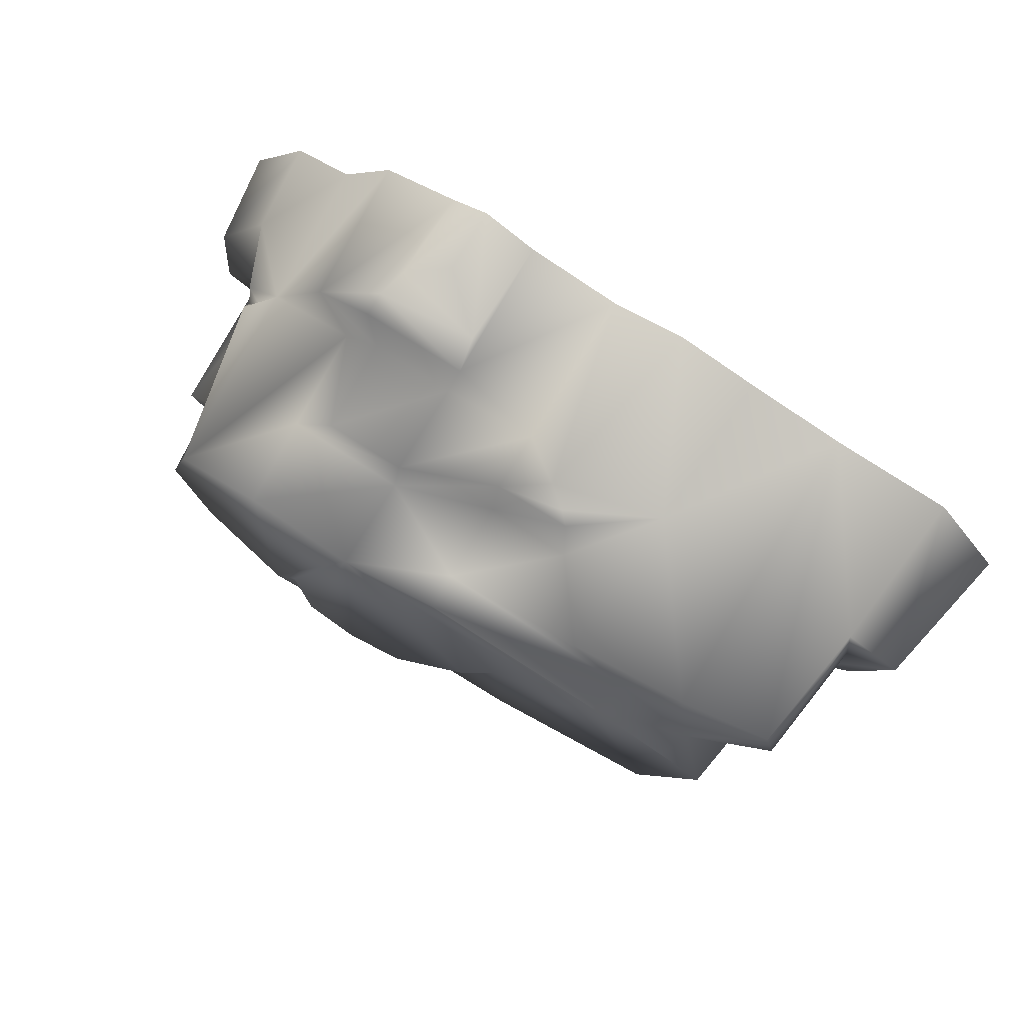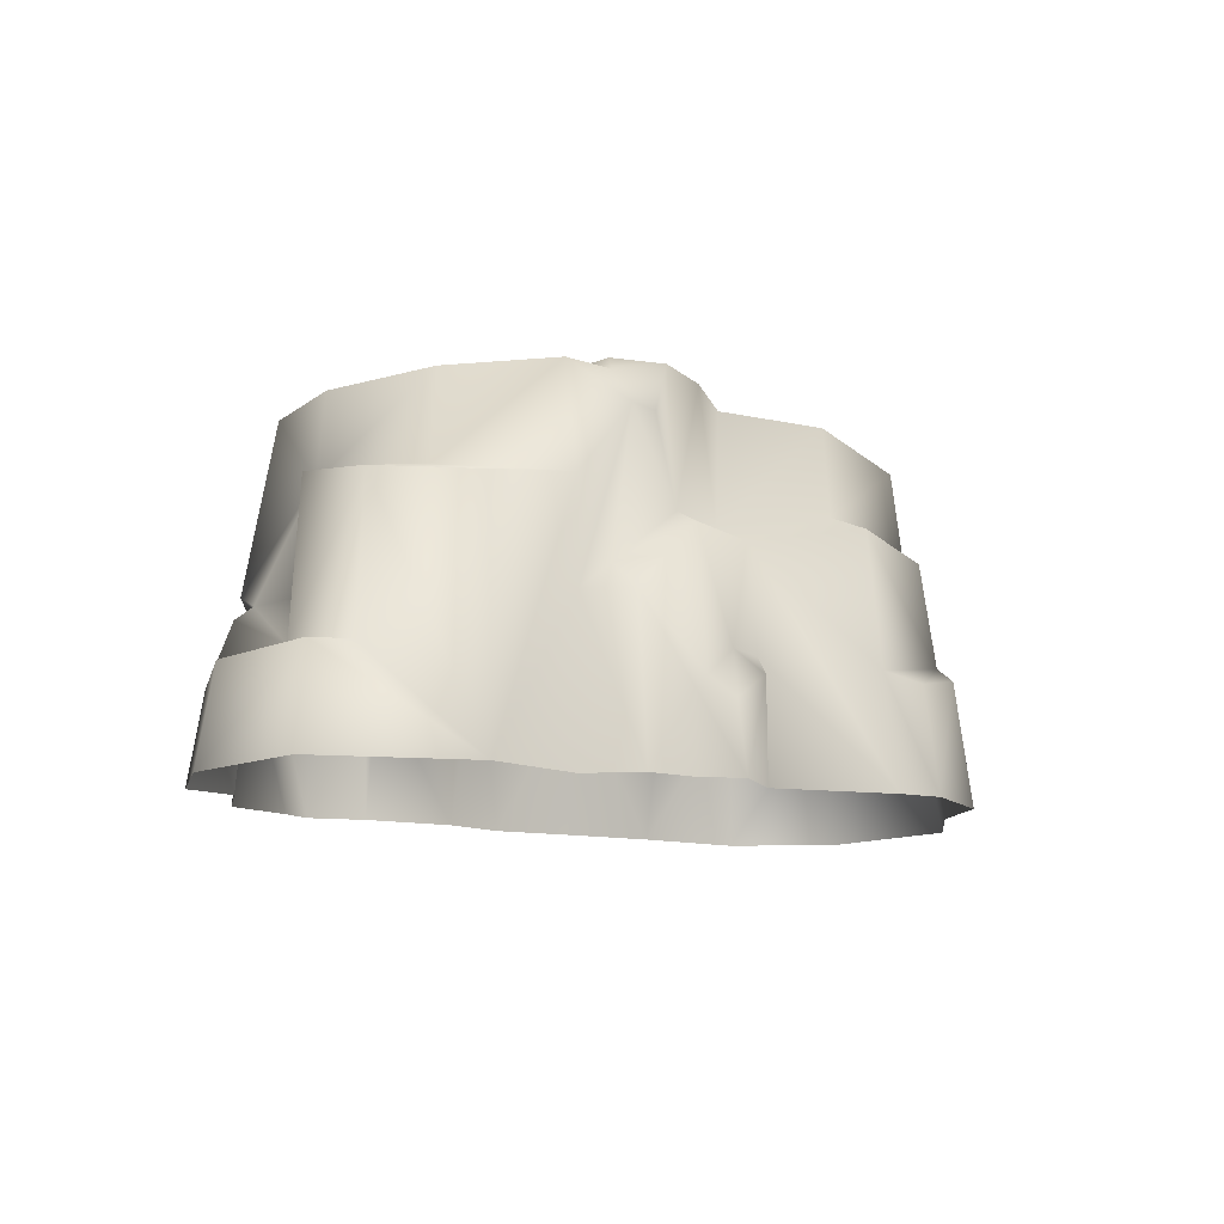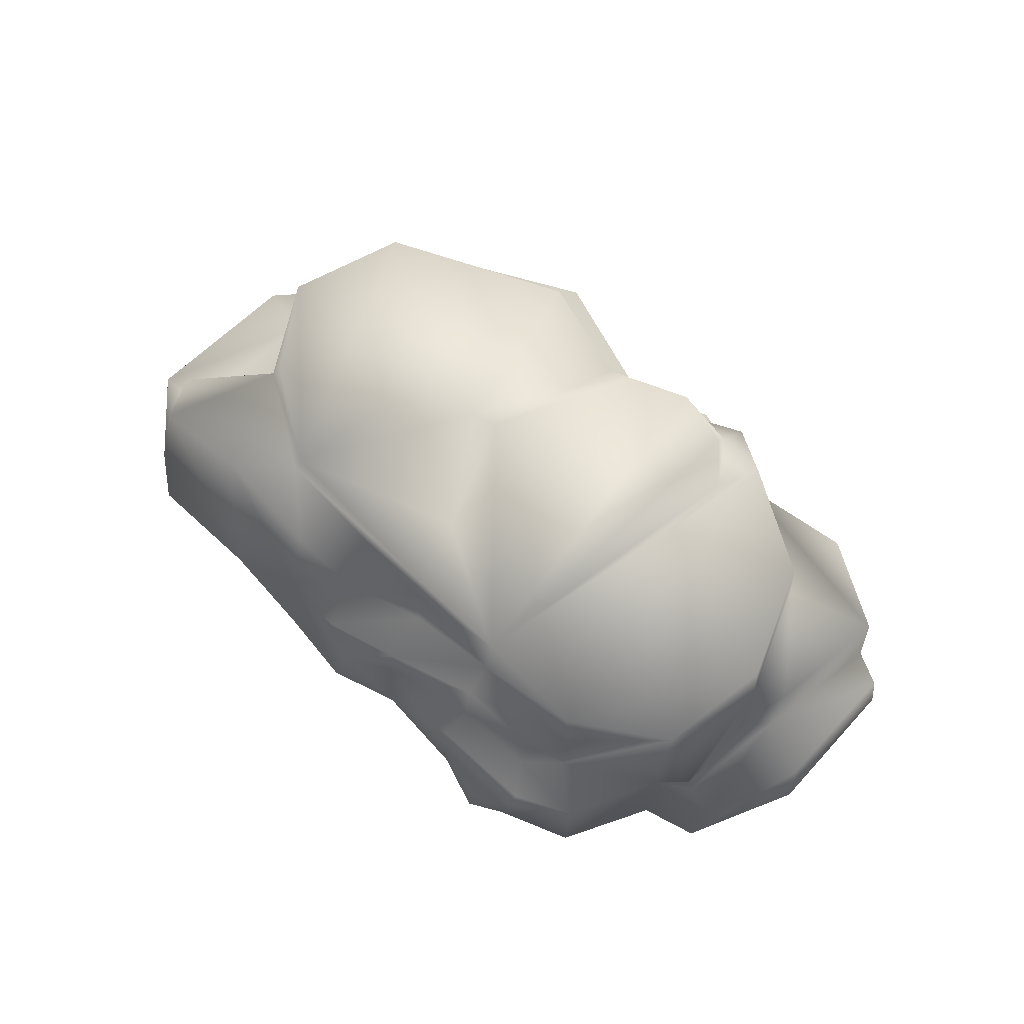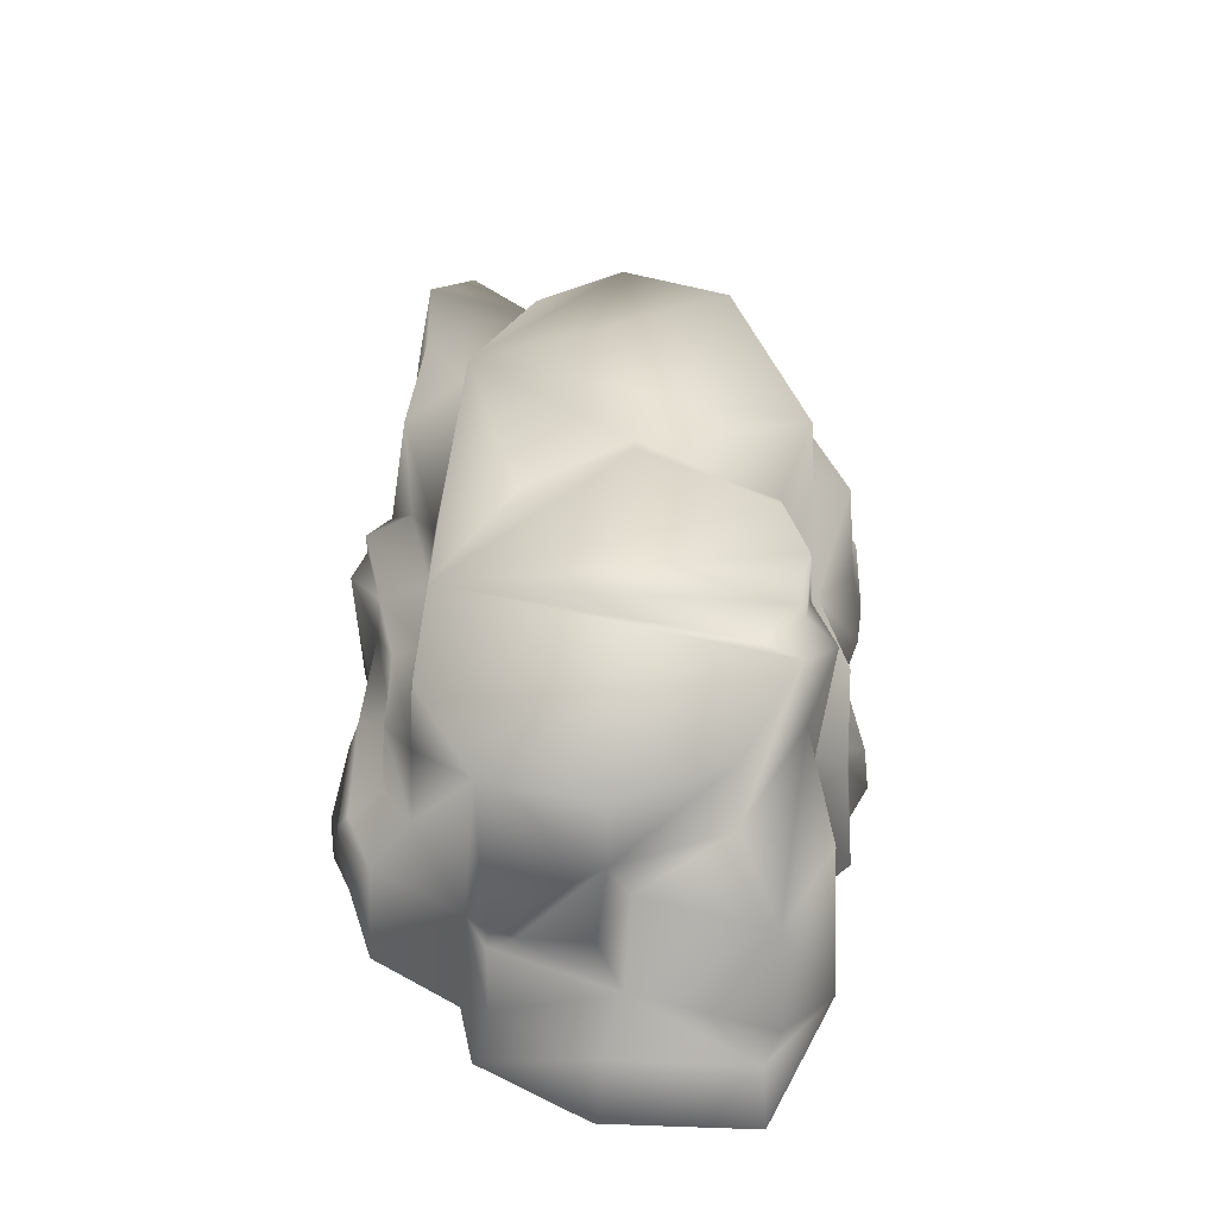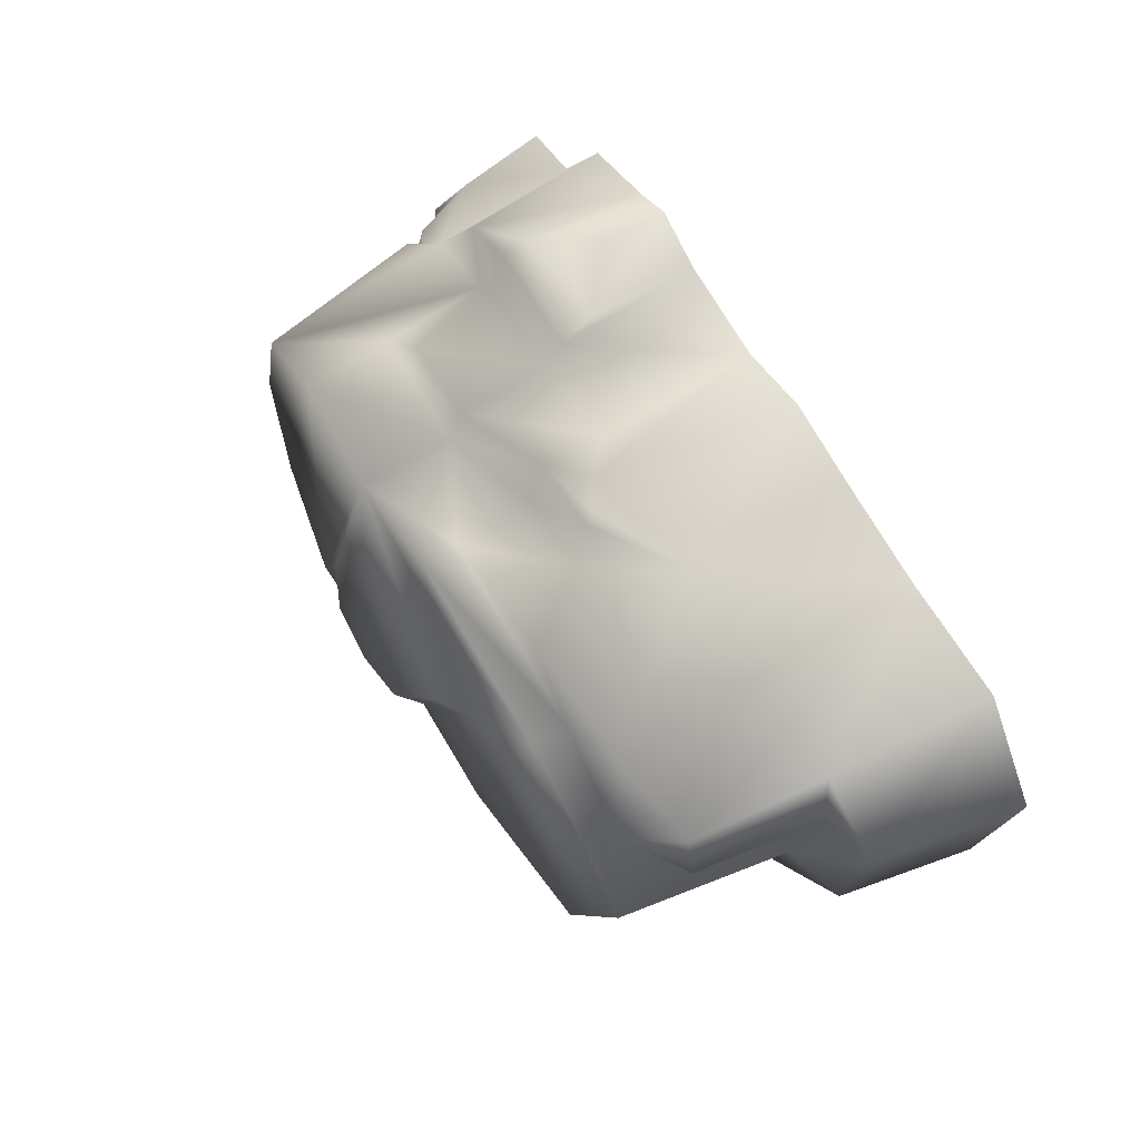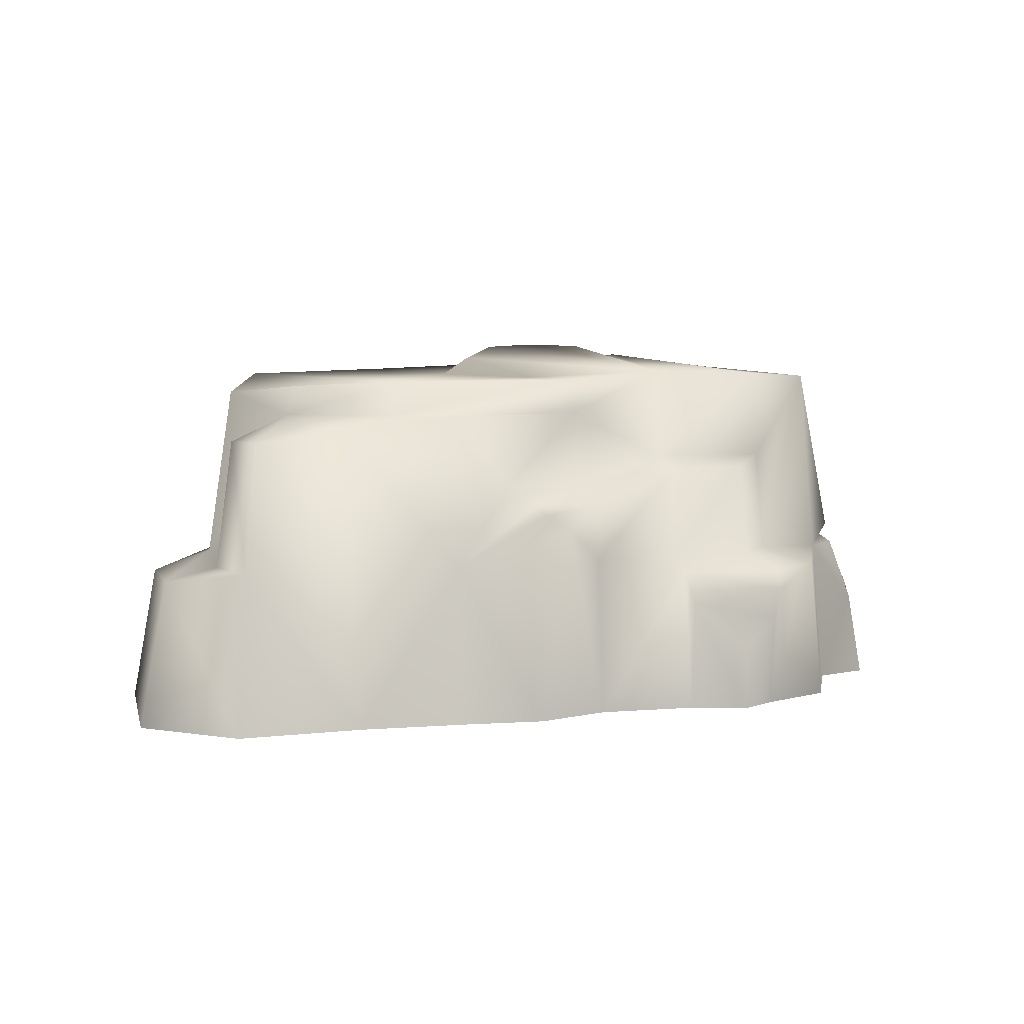
<metadata>
{"format":"obj","ext":"obj","renderer":"f3d","projection":"perspective","resolution":1024,"background":"white","views":[{"elev":76.7,"azim":-148.5,"up":"+Z"},{"elev":-10.7,"azim":134.8,"up":"+Y"},{"elev":74.8,"azim":36.7,"up":"+Y"},{"elev":50.6,"azim":86.4,"up":"+Y"},{"elev":60.6,"azim":-121.1,"up":"+Z"},{"elev":5.8,"azim":-25.0,"up":"+Y"}]}
</metadata>
<code>
g fcbg_cityforest_005_stone_04
v 1.049 -0.0001638 1.004
v 1.276 0.6746 0.5713
v 1.311 -0.0001638 0.6252
v 1.013 0.6426 0.9562
v 0.6955 -0.0001638 1.098
v 0.8406 0.7126 0.7798
v 1.236 1.548 0.4979
v 0.8179 1.177 0.7481
v 0.7973 1.574 0.7195
v 0.2972 1.177 0.6828
v 0.3057 1.588 0.6504
v -0.1357 1.391 0.6288
v 0.6537 1.124 0.8607
v 0.6722 0.7126 0.8986
v 0.2988 1.124 0.826
v 0.2919 0.7126 0.8665
v 0.2698 0.6426 1.005
v 0.7504 0.6426 1.046
v 0.7425 0.545 1.098
v -0.1446 0.7126 0.9166
v -0.1369 0.9767 0.8897
v -0.1394 1.036 0.6651
v 0.7069 0.413 1.106
v 0.5248 -0.0001638 1.166
v -0.5312 1.063 0.7408
v -0.7798 1.391 0.7501
v -0.8302 0.7126 0.8519
v -1.315 1.343 0.6454
v -0.4873 0.9897 0.9482
v 0.293 0.4986 1.057
v 0.5234 0.2922 1.151
v 0.2825 -0.0001638 1.051
v -0.1496 -0.0001638 0.9686
v -0.3473 0.8735 1.023
v -0.4919 -0.0001638 1.032
v -0.8623 -0.0001638 0.9419
v -1.315 -0.0001638 0.85
v -0.4377 0.9348 0.9457
v -1.722 1.286 0.63
v -1.804 0.7127 0.7242
v -1.872 -0.0001638 0.7973
v 0.7973 1.574 0.7195
v 1.377 1.548 0.004992
v 1.236 1.548 0.4979
v 1.237 1.574 -0.4978
v 0.8247 1.638 -0.781
v 1.414 1.177 0.009494
v 0.3057 1.588 0.6504
v 0.7094 1.627 -0.6157
v 1.236 1.548 0.4979
v 1.273 1.177 -0.5097
v 1.406 0.7772 0.4913
v 1.276 0.6746 0.5713
v 0.5855 1.686 -0.7797
v 0.6054 1.627 -0.8177
v 0.3379 1.695 -0.8624
v 0.6305 1.462 -0.9545
v 0.7979 1.177 -0.8285
v 0.406 1.487 -0.8647
v 0.3451 1.08 -0.9176
v 0.06106 1.686 -0.7814
v 1.544 1.177 -0.07423
v 1.682 1.078 -0.6279
v 1.573 0.5001 -0.04564
v 1.458 0.7126 0.05567
v 1.428 0.7227 0.371
v 1.356 0.7266 0.4654
v 1.436 0.6814 0.4916
v 1.558 0.388 0.4969
v 1.311 -0.0001638 0.6252
v 1.578 -0.0001638 0.582
v 1.823 0.4247 0.05614
v 1.881 -0.0001638 0.09381
v 1.891 0.4247 -0.5752
v 1.952 -0.0001638 -0.6016
v 1.356 -0.0001638 -0.9603
v 1.743 0.4247 -0.6639
v 1.315 1.082 -0.8855
v 0.8199 0.7126 -0.853
v 0.8679 -0.0001638 -0.8995
v 0.7085 -0.0001638 -1.11
v 0.6627 0.834 -0.8744
v 0.6904 0.7126 -1.04
v 0.3932 1.008 -1.068
v 0.4482 0.3488 -1.108
v 0.471 -0.0001638 -1.131
v 0.301 -0.0001638 -1.24
v 0.3773 0.4041 -1.111
v 0.3113 0.3119 -1.2
v 0.07832 0.4322 -1.143
v -0.009462 -0.0001638 -1.072
v 0.1739 0.5352 -1.059
v -0.004778 1.005 -0.9786
v -0.007734 1.077 -0.811
v -0.006993 0.5297 -1.023
v -0.5432 -0.0001638 -1.308
v -0.5305 0.5071 -1.243
v -0.7496 -0.0001638 -1.351
v -0.0474 1.591 -0.7887
v -0.3217 1.64 -0.22
v -0.4988 1.177 -1.008
v -0.4941 1.569 -0.9761
v -0.4527 1.558 -0.22
v -0.9775 1.548 0.4625
v -1.305 1.559 -0.7046
v -0.2076 1.552 0.2804
v -0.1358 1.548 0.5953
v -0.1357 1.391 0.6288
v -1.02 1.391 0.4818
v -0.7798 1.391 0.7501
v -1.315 1.343 0.6454
v -1.414 1.39 0.162
v -1.722 1.286 0.63
v -1.772 1.287 0.427
v -1.804 0.7127 0.7242
v -1.568 1.484 -0.2485
v -1.359 1.524 0.1511
v -1.356 1.176 -0.724
v -1.411 0.7127 -0.7448
v -1.687 0.7131 -0.2558
v -1.503 0.7126 0.1686
v -1.845 0.7131 0.4065
v -2.075 0.6595 0.379
v -1.872 -0.0001638 0.7973
v -2.204 -0.0001638 0.3898
v -2.033 -0.0001638 -0.4017
v -1.936 0.6177 -0.3445
v -1.512 -0.0001638 -0.8051
v -1.234 -0.0001638 -1.165
v -1.245 1.104 -0.898
v -1.286 0.6337 -0.9512
v -0.5205 1.105 -1.18
v -1.165 0.5454 -1.125
v -0.7404 0.4691 -1.286
g fcbg_cityforest_005_stone_04_0
f 3 2 1
f 2 4 1
f 5 1 4
f 6 4 2
f 2 7 6
f 7 8 6
f 7 9 8
f 8 9 10
f 9 11 10
f 11 12 10
f 8 13 6
f 14 4 6
f 13 14 6
f 15 13 8
f 10 15 8
f 14 13 16
f 13 15 16
f 16 17 14
f 18 4 14
f 17 18 14
f 4 18 19
f 18 17 19
f 4 19 5
f 16 15 20
f 20 17 16
f 21 15 10
f 15 21 20
f 12 22 10
f 22 21 10
f 19 23 5
f 5 23 24
f 25 22 12
f 26 25 12
f 25 26 27
f 26 28 27
f 25 29 22
f 29 21 22
f 27 29 25
f 19 30 23
f 17 30 19
f 24 23 31
f 30 31 23
f 30 24 31
f 32 24 30
f 32 30 17
f 17 33 32
f 17 20 33
f 20 34 33
f 21 34 20
f 35 33 34
f 27 35 34
f 35 27 36
f 27 37 36
f 29 38 21
f 21 38 34
f 38 27 34
f 29 27 38
f 28 37 27
f 37 28 39
f 40 37 39
f 40 41 37
f 44 43 42
f 43 45 42
f 45 46 42
f 45 43 47
f 42 46 48
f 46 49 48
f 47 43 50
f 46 45 51
f 51 45 47
f 50 52 47
f 50 53 52
f 48 49 54
f 55 54 49
f 46 55 49
f 56 48 54
f 56 54 55
f 55 46 57
f 58 46 51
f 46 58 57
f 55 59 56
f 59 55 57
f 56 59 60
f 59 57 60
f 61 48 56
f 56 60 61
f 62 51 47
f 58 51 63
f 63 51 62
f 63 62 64
f 64 62 65
f 62 47 65
f 65 47 66
f 65 66 64
f 52 66 47
f 66 52 67
f 67 52 53
f 67 68 66
f 53 68 67
f 64 66 68
f 69 68 53
f 69 64 68
f 69 53 70
f 71 69 70
f 72 69 71
f 69 72 64
f 73 72 71
f 74 72 73
f 72 74 64
f 75 74 73
f 75 76 74
f 74 77 64
f 76 77 74
f 77 63 64
f 63 77 76
f 78 63 76
f 78 58 63
f 58 78 76
f 79 58 76
f 80 79 76
f 58 79 57
f 80 81 79
f 79 82 57
f 60 57 82
f 81 83 79
f 79 83 82
f 84 60 82
f 83 84 82
f 83 81 85
f 81 86 85
f 86 87 85
f 83 85 88
f 84 83 88
f 87 89 85
f 88 85 89
f 89 87 90
f 87 91 90
f 92 88 89
f 90 92 89
f 88 92 84
f 92 93 84
f 60 84 94
f 84 93 94
f 60 94 61
f 91 95 90
f 95 92 90
f 93 92 95
f 95 91 96
f 93 95 96
f 97 93 96
f 96 98 97
f 99 61 94
f 61 99 100
f 100 48 61
f 94 93 101
f 99 94 102
f 94 101 102
f 99 103 100
f 102 103 99
f 104 103 102
f 105 104 102
f 105 102 101
f 106 100 103
f 106 48 100
f 106 103 104
f 107 48 106
f 107 106 104
f 107 108 48
f 109 108 107
f 104 109 107
f 110 108 109
f 111 110 109
f 112 111 109
f 112 109 104
f 113 111 112
f 114 113 112
f 115 113 114
f 116 104 105
f 117 112 104
f 117 104 116
f 117 116 112
f 105 118 116
f 116 118 119
f 118 105 101
f 116 120 112
f 120 116 119
f 112 121 114
f 120 121 112
f 121 122 114
f 122 115 114
f 121 120 122
f 115 122 123
f 122 120 123
f 115 123 124
f 124 123 125
f 125 123 126
f 120 127 123
f 123 127 126
f 119 127 120
f 126 127 128
f 127 119 128
f 129 128 119
f 118 130 119
f 101 130 118
f 131 129 119
f 130 131 119
f 132 130 101
f 130 132 131
f 93 132 101
f 132 93 97
f 132 97 131
f 131 133 129
f 129 133 98
f 98 134 97
f 97 134 131
f 133 134 98
f 134 133 131

</code>
